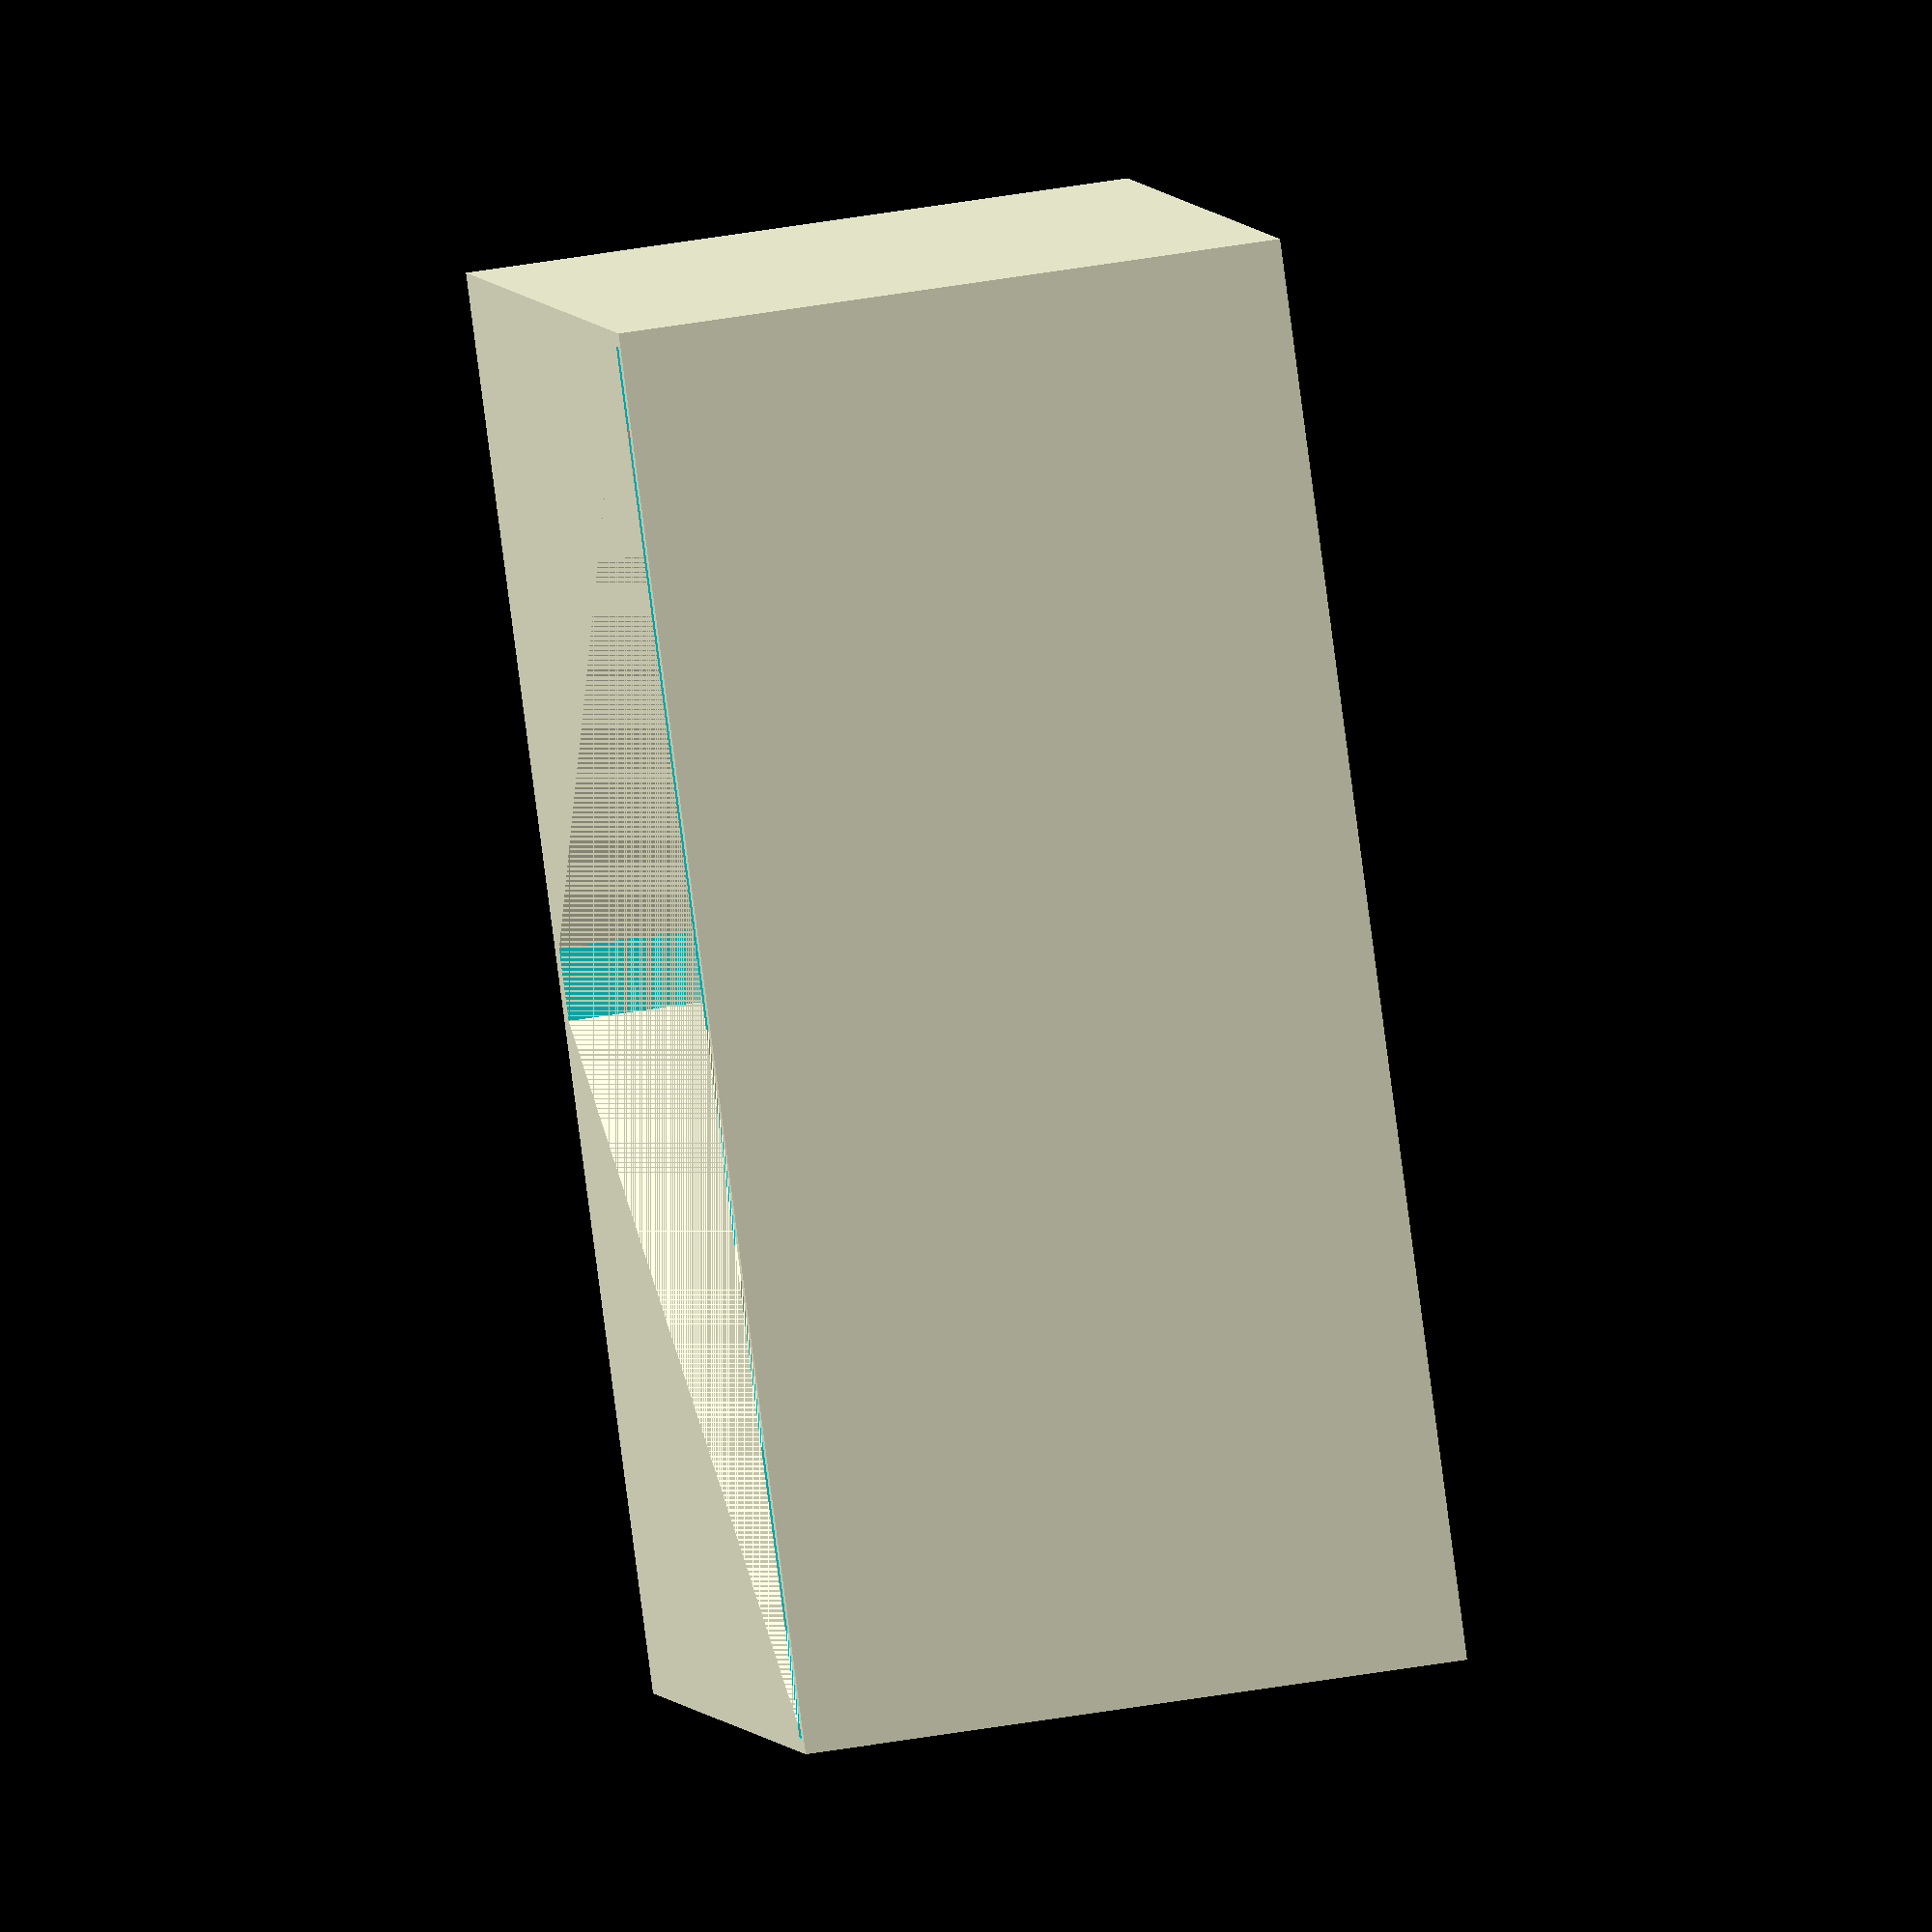
<openscad>
card_width = 188;
card_height = 84;
thickness = 4;
total_width = card_width + thickness + thickness;
total_depth = 140;
total_height = card_height + thickness + thickness;
pi_camera_height = 25;
pi_camera_width = 24;
pi_camera_square = 10;

module rpi_camera() 
{
    difference()
    {
	  cube([24,25,1]);
	  translate([2,2,-1]) 
          cylinder(d=2,h=3,$fn=100);
	  translate([2,23,-1]) 
          cylinder(d=2,h=3,$fn=100);
	  translate([14.5,2,-1]) 
          cylinder(d=2,h=3,$fn=100);
	  translate([14.5,23,-1]) 
          cylinder(d=2,h=3,$fn=100);
    }
    
    union()
    {
	    translate([10.25,8.5,1])
            cube([8,8,3.25]);
	    translate([10.25+4,12.5,1+3.25])
            cylinder(d=7.5,h=1,$fn=100);
	    translate([10.25+4,12.5,1+3.25+0.7])
            cylinder(d=5.5,h=0.7,$fn=100);
    }
    
    translate([1.75,8.625,1]) 
        cube([8.5,7.75,1.5]);
    translate([24-5.75,2.75,-2.75]) 
        cube([4.5,19.5,2.75]);
    translate([22.75,2,-2.75]) 
        cube([1.25,21,2.75]);
    translate([24,4.25,-1]) 
        cube([10,16.5,0.1]);

}

difference()
{
    cube([total_width, total_depth, total_height], center = false);

    translate([thickness, thickness, thickness])
    {
        cube([card_width, total_depth - thickness - thickness, card_height + thickness], center = false);
    }
    
    thickness_half = thickness / 2;
    translate([thickness_half, thickness_half, thickness_half])
    {
        cube([card_width + thickness_half + thickness_half, 2, total_height], center = false);
    }
    
    offset_x = (total_width - pi_camera_width) / 2;
    offset_z = (total_height - pi_camera_height) / 2;
    translate([offset_x - 2, total_depth, offset_z])
    {
        rotate([90, 0, 0])
        {
            rpi_camera();
        }
    }
    
}

// Left mirror.
mirror_height = total_height - thickness;
mirror_width = (card_width - pi_camera_square) / 2;
mirror_depth = total_depth - thickness - thickness;
translate([thickness, thickness, thickness])
{
    left_mirror_points = [ [0, 0], [mirror_width, mirror_depth], [0, mirror_depth], [0, 0]];
    linear_extrude(height = mirror_height)
    {
        polygon(left_mirror_points);
    }
    
}

translate([(total_width - thickness + thickness + pi_camera_square) / 2, thickness, thickness])
{
    right_mirror_points = [ [mirror_width, 0], [mirror_width, mirror_depth], [0, mirror_depth], [mirror_width, 0]];
    linear_extrude(height = mirror_height, center = false, convexity = 10)
    {
        polygon(right_mirror_points, 10);
    }
}

</openscad>
<views>
elev=134.8 azim=48.8 roll=101.4 proj=o view=solid
</views>
